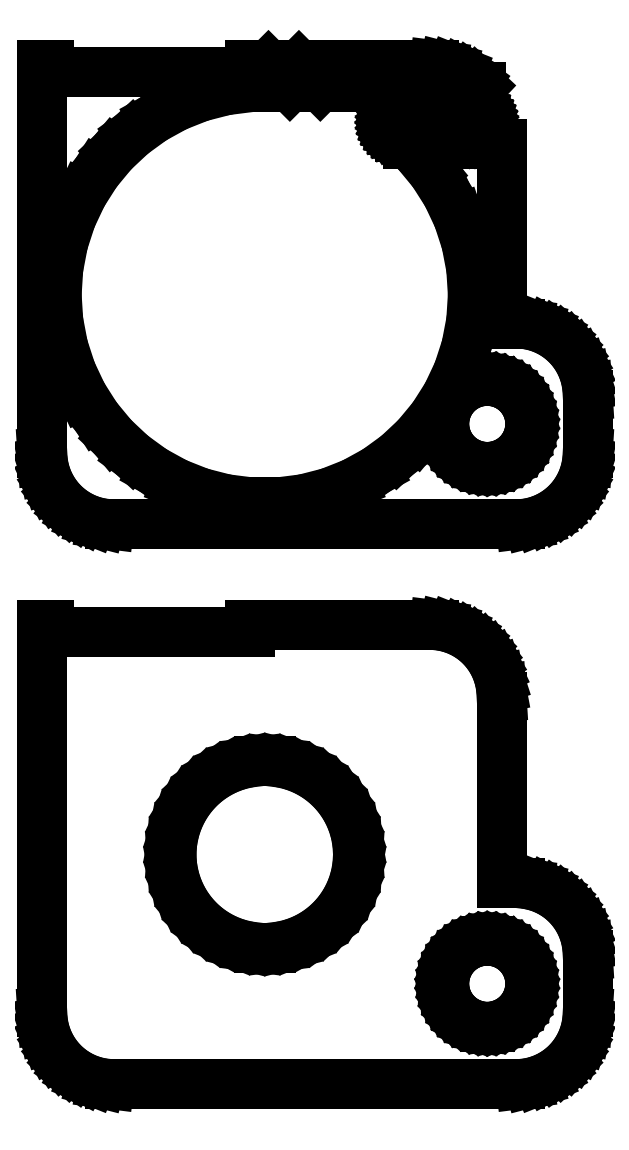
<metadata>
{"format":"dxf","ext":"dxf","renderer":"ezdxf+matplotlib","layout":"modelspace","background":"white","min_lineweight":24,"dpi":150}
</metadata>
<code>
0
SECTION
2
ENTITIES
0
LINE
8
0
10
17.94
20
101.1
11
18.55
21
101.2
0
LINE
8
0
10
18.55
20
101.2
11
19.13
21
101.5
0
LINE
8
0
10
19.13
20
101.5
11
19.68
21
101.8
0
LINE
8
0
10
19.68
20
101.8
11
20.19
21
102.1
0
LINE
8
0
10
20.19
20
102.1
11
20.64
21
102.6
0
LINE
8
0
10
20.64
20
102.6
11
21.05
21
103.1
0
LINE
8
0
10
21.05
20
103.1
11
21.38
21
103.6
0
LINE
8
0
10
21.38
20
103.6
11
21.65
21
104.2
0
LINE
8
0
10
21.65
20
104.2
11
21.84
21
104.8
0
LINE
8
0
10
21.84
20
104.8
11
21.96
21
105.4
0
LINE
8
0
10
21.96
20
105.4
11
22
21
106
0
LINE
8
0
10
22
20
106
11
22
21
110
0
LINE
8
0
10
22
20
110
11
21.96
21
110.6
0
LINE
8
0
10
21.96
20
110.6
11
21.84
21
111.2
0
LINE
8
0
10
21.84
20
111.2
11
21.65
21
111.8
0
LINE
8
0
10
21.65
20
111.8
11
21.38
21
112.4
0
LINE
8
0
10
21.38
20
112.4
11
21.05
21
112.9
0
LINE
8
0
10
21.05
20
112.9
11
20.64
21
113.4
0
LINE
8
0
10
20.64
20
113.4
11
20.19
21
113.9
0
LINE
8
0
10
20.19
20
113.9
11
19.68
21
114.2
0
LINE
8
0
10
19.68
20
114.2
11
19.13
21
114.5
0
LINE
8
0
10
19.13
20
114.5
11
18.55
21
114.8
0
LINE
8
0
10
18.55
20
114.8
11
17.94
21
114.9
0
LINE
8
0
10
17.94
20
114.9
11
17.31
21
115
0
LINE
8
0
10
17.31
20
115
11
16
21
115
0
LINE
8
0
10
16
20
115
11
16
21
127.5
0
LINE
8
0
10
16
20
127.5
11
9.459
21
127.5
0
LINE
8
0
10
9.459
20
127.5
11
10.07
21
126.9
0
LINE
8
0
10
10.07
20
126.9
11
11.23
21
125.5
0
LINE
8
0
10
11.23
20
125.5
11
12.21
21
124
0
LINE
8
0
10
12.21
20
124
11
12.98
21
122.3
0
LINE
8
0
10
12.98
20
122.3
11
13.54
21
120.6
0
LINE
8
0
10
13.54
20
120.6
11
13.89
21
118.8
0
LINE
8
0
10
13.89
20
118.8
11
14
21
117
0
LINE
8
0
10
14
20
117
11
13.89
21
115.2
0
LINE
8
0
10
13.89
20
115.2
11
13.54
21
113.4
0
LINE
8
0
10
13.54
20
113.4
11
12.98
21
111.7
0
LINE
8
0
10
12.98
20
111.7
11
12.21
21
110
0
LINE
8
0
10
12.21
20
110
11
11.23
21
108.5
0
LINE
8
0
10
11.23
20
108.5
11
10.07
21
107.1
0
LINE
8
0
10
10.07
20
107.1
11
8.743
21
105.8
0
LINE
8
0
10
8.743
20
105.8
11
7.269
21
104.8
0
LINE
8
0
10
7.269
20
104.8
11
5.674
21
103.9
0
LINE
8
0
10
5.674
20
103.9
11
3.981
21
103.2
0
LINE
8
0
10
3.981
20
103.2
11
2.217
21
102.8
0
LINE
8
0
10
2.217
20
102.8
11
0.4105
21
102.5
0
LINE
8
0
10
0.4105
20
102.5
11
-1.41
21
102.5
0
LINE
8
0
10
-1.41
20
102.5
11
-3.217
21
102.8
0
LINE
8
0
10
-3.217
20
102.8
11
-4.981
21
103.2
0
LINE
8
0
10
-4.981
20
103.2
11
-6.674
21
103.9
0
LINE
8
0
10
-6.674
20
103.9
11
-8.269
21
104.8
0
LINE
8
0
10
-8.269
20
104.8
11
-9.743
21
105.8
0
LINE
8
0
10
-9.743
20
105.8
11
-11.07
21
107.1
0
LINE
8
0
10
-11.07
20
107.1
11
-12.23
21
108.5
0
LINE
8
0
10
-12.23
20
108.5
11
-13.21
21
110
0
LINE
8
0
10
-13.21
20
110
11
-13.98
21
111.7
0
LINE
8
0
10
-13.98
20
111.7
11
-14.54
21
113.4
0
LINE
8
0
10
-14.54
20
113.4
11
-14.89
21
115.2
0
LINE
8
0
10
-14.89
20
115.2
11
-15
21
117
0
LINE
8
0
10
-15
20
117
11
-14.89
21
118.8
0
LINE
8
0
10
-14.89
20
118.8
11
-14.54
21
120.6
0
LINE
8
0
10
-14.54
20
120.6
11
-13.98
21
122.3
0
LINE
8
0
10
-13.98
20
122.3
11
-13.21
21
124
0
LINE
8
0
10
-13.21
20
124
11
-12.23
21
125.5
0
LINE
8
0
10
-12.23
20
125.5
11
-11.07
21
126.9
0
LINE
8
0
10
-11.07
20
126.9
11
-9.743
21
128.2
0
LINE
8
0
10
-9.743
20
128.2
11
-8.269
21
129.2
0
LINE
8
0
10
-8.269
20
129.2
11
-6.674
21
130.1
0
LINE
8
0
10
-6.674
20
130.1
11
-4.981
21
130.8
0
LINE
8
0
10
-4.981
20
130.8
11
-3.217
21
131.2
0
LINE
8
0
10
-3.217
20
131.2
11
-1.41
21
131.5
0
LINE
8
0
10
-1.41
20
131.5
11
0
21
131.5
0
LINE
8
0
10
0
20
131.5
11
0
21
131.5
0
LINE
8
0
10
0
20
131.5
11
1.25
21
131.5
0
LINE
8
0
10
1.25
20
131.5
11
-0.2401
21
133
0
LINE
8
0
10
-0.2401
20
133
11
-1.5
21
133
0
LINE
8
0
10
-1.5
20
133
11
-1.5
21
132.5
0
LINE
8
0
10
-1.5
20
132.5
11
-15.5
21
132.5
0
LINE
8
0
10
-15.5
20
132.5
11
-15.5
21
133
0
LINE
8
0
10
-15.5
20
133
11
-16
21
133
0
LINE
8
0
10
-16
20
133
11
-16
21
106
0
LINE
8
0
10
-16
20
106
11
-15.96
21
105.4
0
LINE
8
0
10
-15.96
20
105.4
11
-15.84
21
104.8
0
LINE
8
0
10
-15.84
20
104.8
11
-15.65
21
104.2
0
LINE
8
0
10
-15.65
20
104.2
11
-15.38
21
103.6
0
LINE
8
0
10
-15.38
20
103.6
11
-15.05
21
103.1
0
LINE
8
0
10
-15.05
20
103.1
11
-14.64
21
102.6
0
LINE
8
0
10
-14.64
20
102.6
11
-14.19
21
102.1
0
LINE
8
0
10
-14.19
20
102.1
11
-13.68
21
101.8
0
LINE
8
0
10
-13.68
20
101.8
11
-13.13
21
101.5
0
LINE
8
0
10
-13.13
20
101.5
11
-12.55
21
101.2
0
LINE
8
0
10
-12.55
20
101.2
11
-11.94
21
101.1
0
LINE
8
0
10
-11.94
20
101.1
11
-11.31
21
101
0
LINE
8
0
10
-11.31
20
101
11
17.31
21
101
0
LINE
8
0
10
17.31
20
101
11
17.94
21
101.1
0
LINE
8
0
10
14.81
20
105
11
14.44
21
105.1
0
LINE
8
0
10
14.44
20
105.1
11
14.07
21
105.1
0
LINE
8
0
10
14.07
20
105.1
11
13.72
21
105.3
0
LINE
8
0
10
13.72
20
105.3
11
13.39
21
105.5
0
LINE
8
0
10
13.39
20
105.5
11
13.09
21
105.7
0
LINE
8
0
10
13.09
20
105.7
11
12.81
21
105.9
0
LINE
8
0
10
12.81
20
105.9
11
12.57
21
106.2
0
LINE
8
0
10
12.57
20
106.2
11
12.37
21
106.6
0
LINE
8
0
10
12.37
20
106.6
11
12.21
21
106.9
0
LINE
8
0
10
12.21
20
106.9
11
12.09
21
107.3
0
LINE
8
0
10
12.09
20
107.3
11
12.02
21
107.6
0
LINE
8
0
10
12.02
20
107.6
11
12
21
108
0
LINE
8
0
10
12
20
108
11
12.02
21
108.4
0
LINE
8
0
10
12.02
20
108.4
11
12.09
21
108.7
0
LINE
8
0
10
12.09
20
108.7
11
12.21
21
109.1
0
LINE
8
0
10
12.21
20
109.1
11
12.37
21
109.4
0
LINE
8
0
10
12.37
20
109.4
11
12.57
21
109.8
0
LINE
8
0
10
12.57
20
109.8
11
12.81
21
110.1
0
LINE
8
0
10
12.81
20
110.1
11
13.09
21
110.3
0
LINE
8
0
10
13.09
20
110.3
11
13.39
21
110.5
0
LINE
8
0
10
13.39
20
110.5
11
13.72
21
110.7
0
LINE
8
0
10
13.72
20
110.7
11
14.07
21
110.9
0
LINE
8
0
10
14.07
20
110.9
11
14.44
21
110.9
0
LINE
8
0
10
14.44
20
110.9
11
14.81
21
111
0
LINE
8
0
10
14.81
20
111
11
15.19
21
111
0
LINE
8
0
10
15.19
20
111
11
15.56
21
110.9
0
LINE
8
0
10
15.56
20
110.9
11
15.93
21
110.9
0
LINE
8
0
10
15.93
20
110.9
11
16.28
21
110.7
0
LINE
8
0
10
16.28
20
110.7
11
16.61
21
110.5
0
LINE
8
0
10
16.61
20
110.5
11
16.91
21
110.3
0
LINE
8
0
10
16.91
20
110.3
11
17.19
21
110.1
0
LINE
8
0
10
17.19
20
110.1
11
17.43
21
109.8
0
LINE
8
0
10
17.43
20
109.8
11
17.63
21
109.4
0
LINE
8
0
10
17.63
20
109.4
11
17.79
21
109.1
0
LINE
8
0
10
17.79
20
109.1
11
17.91
21
108.7
0
LINE
8
0
10
17.91
20
108.7
11
17.98
21
108.4
0
LINE
8
0
10
17.98
20
108.4
11
18
21
108
0
LINE
8
0
10
18
20
108
11
17.98
21
107.6
0
LINE
8
0
10
17.98
20
107.6
11
17.91
21
107.3
0
LINE
8
0
10
17.91
20
107.3
11
17.79
21
106.9
0
LINE
8
0
10
17.79
20
106.9
11
17.63
21
106.6
0
LINE
8
0
10
17.63
20
106.6
11
17.43
21
106.2
0
LINE
8
0
10
17.43
20
106.2
11
17.19
21
105.9
0
LINE
8
0
10
17.19
20
105.9
11
16.91
21
105.7
0
LINE
8
0
10
16.91
20
105.7
11
16.61
21
105.5
0
LINE
8
0
10
16.61
20
105.5
11
16.28
21
105.3
0
LINE
8
0
10
16.28
20
105.3
11
15.93
21
105.1
0
LINE
8
0
10
15.93
20
105.1
11
15.56
21
105.1
0
LINE
8
0
10
15.56
20
105.1
11
15.19
21
105
0
LINE
8
0
10
15.19
20
105
11
14.81
21
105
0
LINE
8
0
10
14.19
20
131.9
11
13.68
21
132.2
0
LINE
8
0
10
13.68
20
132.2
11
13.13
21
132.5
0
LINE
8
0
10
13.13
20
132.5
11
12.55
21
132.8
0
LINE
8
0
10
12.55
20
132.8
11
11.94
21
132.9
0
LINE
8
0
10
11.94
20
132.9
11
11.31
21
133
0
LINE
8
0
10
11.31
20
133
11
1.881
21
133
0
LINE
8
0
10
1.881
20
133
11
3.371
21
131.5
0
LINE
8
0
10
3.371
20
131.5
11
14.56
21
131.5
0
LINE
8
0
10
14.56
20
131.5
11
14.19
21
131.9
0
LINE
8
0
10
14.19
20
128
11
14.31
21
128
0
LINE
8
0
10
14.31
20
128
11
14.43
21
128.1
0
LINE
8
0
10
14.43
20
128.1
11
14.54
21
128.2
0
LINE
8
0
10
14.54
20
128.2
11
14.64
21
128.2
0
LINE
8
0
10
14.64
20
128.2
11
14.73
21
128.3
0
LINE
8
0
10
14.73
20
128.3
11
14.81
21
128.4
0
LINE
8
0
10
14.81
20
128.4
11
14.88
21
128.5
0
LINE
8
0
10
14.88
20
128.5
11
14.93
21
128.6
0
LINE
8
0
10
14.93
20
128.6
11
14.97
21
128.8
0
LINE
8
0
10
14.97
20
128.8
11
14.99
21
128.9
0
LINE
8
0
10
14.99
20
128.9
11
15
21
129
0
LINE
8
0
10
15
20
129
11
14.99
21
129.1
0
LINE
8
0
10
14.99
20
129.1
11
14.97
21
129.2
0
LINE
8
0
10
14.97
20
129.2
11
14.93
21
129.4
0
LINE
8
0
10
14.93
20
129.4
11
14.88
21
129.5
0
LINE
8
0
10
14.88
20
129.5
11
14.81
21
129.6
0
LINE
8
0
10
14.81
20
129.6
11
14.73
21
129.7
0
LINE
8
0
10
14.73
20
129.7
11
14.64
21
129.8
0
LINE
8
0
10
14.64
20
129.8
11
14.54
21
129.8
0
LINE
8
0
10
14.54
20
129.8
11
14.43
21
129.9
0
LINE
8
0
10
14.43
20
129.9
11
14.31
21
130
0
LINE
8
0
10
14.31
20
130
11
14.19
21
130
0
LINE
8
0
10
14.19
20
130
11
14.06
21
130
0
LINE
8
0
10
14.06
20
130
11
8.937
21
130
0
LINE
8
0
10
8.937
20
130
11
8.813
21
130
0
LINE
8
0
10
8.813
20
130
11
8.691
21
130
0
LINE
8
0
10
8.691
20
130
11
8.574
21
129.9
0
LINE
8
0
10
8.574
20
129.9
11
8.464
21
129.8
0
LINE
8
0
10
8.464
20
129.8
11
8.363
21
129.8
0
LINE
8
0
10
8.363
20
129.8
11
8.271
21
129.7
0
LINE
8
0
10
8.271
20
129.7
11
8.191
21
129.6
0
LINE
8
0
10
8.191
20
129.6
11
8.124
21
129.5
0
LINE
8
0
10
8.124
20
129.5
11
8.07
21
129.4
0
LINE
8
0
10
8.07
20
129.4
11
8.031
21
129.2
0
LINE
8
0
10
8.031
20
129.2
11
8.008
21
129.1
0
LINE
8
0
10
8.008
20
129.1
11
8
21
129
0
LINE
8
0
10
8
20
129
11
8.008
21
128.9
0
LINE
8
0
10
8.008
20
128.9
11
8.031
21
128.8
0
LINE
8
0
10
8.031
20
128.8
11
8.07
21
128.6
0
LINE
8
0
10
8.07
20
128.6
11
8.124
21
128.5
0
LINE
8
0
10
8.124
20
128.5
11
8.191
21
128.4
0
LINE
8
0
10
8.191
20
128.4
11
8.271
21
128.3
0
LINE
8
0
10
8.271
20
128.3
11
8.363
21
128.2
0
LINE
8
0
10
8.363
20
128.2
11
8.464
21
128.2
0
LINE
8
0
10
8.464
20
128.2
11
8.574
21
128.1
0
LINE
8
0
10
8.574
20
128.1
11
8.691
21
128
0
LINE
8
0
10
8.691
20
128
11
8.813
21
128
0
LINE
8
0
10
8.813
20
128
11
8.937
21
128
0
LINE
8
0
10
8.937
20
128
11
14.06
21
128
0
LINE
8
0
10
14.06
20
128
11
14.19
21
128
0
LINE
8
0
10
17.94
20
62.09
11
18.55
21
62.24
0
LINE
8
0
10
18.55
20
62.24
11
19.13
21
62.48
0
LINE
8
0
10
19.13
20
62.48
11
19.68
21
62.78
0
LINE
8
0
10
19.68
20
62.78
11
20.19
21
63.15
0
LINE
8
0
10
20.19
20
63.15
11
20.64
21
63.58
0
LINE
8
0
10
20.64
20
63.58
11
21.05
21
64.06
0
LINE
8
0
10
21.05
20
64.06
11
21.38
21
64.59
0
LINE
8
0
10
21.38
20
64.59
11
21.65
21
65.16
0
LINE
8
0
10
21.65
20
65.16
11
21.84
21
65.76
0
LINE
8
0
10
21.84
20
65.76
11
21.96
21
66.37
0
LINE
8
0
10
21.96
20
66.37
11
22
21
67
0
LINE
8
0
10
22
20
67
11
22
21
71
0
LINE
8
0
10
22
20
71
11
21.96
21
71.63
0
LINE
8
0
10
21.96
20
71.63
11
21.84
21
72.24
0
LINE
8
0
10
21.84
20
72.24
11
21.65
21
72.84
0
LINE
8
0
10
21.65
20
72.84
11
21.38
21
73.41
0
LINE
8
0
10
21.38
20
73.41
11
21.05
21
73.94
0
LINE
8
0
10
21.05
20
73.94
11
20.64
21
74.42
0
LINE
8
0
10
20.64
20
74.42
11
20.19
21
74.85
0
LINE
8
0
10
20.19
20
74.85
11
19.68
21
75.22
0
LINE
8
0
10
19.68
20
75.22
11
19.13
21
75.52
0
LINE
8
0
10
19.13
20
75.52
11
18.55
21
75.76
0
LINE
8
0
10
18.55
20
75.76
11
17.94
21
75.91
0
LINE
8
0
10
17.94
20
75.91
11
17.31
21
75.99
0
LINE
8
0
10
17.31
20
75.99
11
16
21
75.99
0
LINE
8
0
10
16
20
75.99
11
16
21
89
0
LINE
8
0
10
16
20
89
11
15.96
21
89.63
0
LINE
8
0
10
15.96
20
89.63
11
15.84
21
90.24
0
LINE
8
0
10
15.84
20
90.24
11
15.65
21
90.84
0
LINE
8
0
10
15.65
20
90.84
11
15.38
21
91.41
0
LINE
8
0
10
15.38
20
91.41
11
15.05
21
91.94
0
LINE
8
0
10
15.05
20
91.94
11
14.64
21
92.42
0
LINE
8
0
10
14.64
20
92.42
11
14.19
21
92.85
0
LINE
8
0
10
14.19
20
92.85
11
13.68
21
93.22
0
LINE
8
0
10
13.68
20
93.22
11
13.13
21
93.52
0
LINE
8
0
10
13.13
20
93.52
11
12.55
21
93.76
0
LINE
8
0
10
12.55
20
93.76
11
11.94
21
93.91
0
LINE
8
0
10
11.94
20
93.91
11
11.31
21
93.99
0
LINE
8
0
10
11.31
20
93.99
11
-1.5
21
93.99
0
LINE
8
0
10
-1.5
20
93.99
11
-1.5
21
93.5
0
LINE
8
0
10
-1.5
20
93.5
11
-15.5
21
93.5
0
LINE
8
0
10
-15.5
20
93.5
11
-15.5
21
94
0
LINE
8
0
10
-15.5
20
94
11
-16
21
94
0
LINE
8
0
10
-16
20
94
11
-16
21
67
0
LINE
8
0
10
-16
20
67
11
-15.96
21
66.37
0
LINE
8
0
10
-15.96
20
66.37
11
-15.84
21
65.76
0
LINE
8
0
10
-15.84
20
65.76
11
-15.65
21
65.16
0
LINE
8
0
10
-15.65
20
65.16
11
-15.38
21
64.59
0
LINE
8
0
10
-15.38
20
64.59
11
-15.05
21
64.06
0
LINE
8
0
10
-15.05
20
64.06
11
-14.64
21
63.58
0
LINE
8
0
10
-14.64
20
63.58
11
-14.19
21
63.15
0
LINE
8
0
10
-14.19
20
63.15
11
-13.68
21
62.78
0
LINE
8
0
10
-13.68
20
62.78
11
-13.13
21
62.48
0
LINE
8
0
10
-13.13
20
62.48
11
-12.55
21
62.24
0
LINE
8
0
10
-12.55
20
62.24
11
-11.94
21
62.09
0
LINE
8
0
10
-11.94
20
62.09
11
-11.31
21
62.01
0
LINE
8
0
10
-11.31
20
62.01
11
17.31
21
62.01
0
LINE
8
0
10
17.31
20
62.01
11
17.94
21
62.09
0
LINE
8
0
10
-0.9081
20
71.51
11
-1.718
21
71.62
0
LINE
8
0
10
-1.718
20
71.62
11
-2.509
21
71.82
0
LINE
8
0
10
-2.509
20
71.82
11
-3.268
21
72.12
0
LINE
8
0
10
-3.268
20
72.12
11
-3.983
21
72.51
0
LINE
8
0
10
-3.983
20
72.51
11
-4.643
21
72.99
0
LINE
8
0
10
-4.643
20
72.99
11
-5.238
21
73.55
0
LINE
8
0
10
-5.238
20
73.55
11
-5.759
21
74.18
0
LINE
8
0
10
-5.759
20
74.18
11
-6.196
21
74.87
0
LINE
8
0
10
-6.196
20
74.87
11
-6.544
21
75.61
0
LINE
8
0
10
-6.544
20
75.61
11
-6.796
21
76.38
0
LINE
8
0
10
-6.796
20
76.38
11
-6.949
21
77.19
0
LINE
8
0
10
-6.949
20
77.19
11
-7
21
78
0
LINE
8
0
10
-7
20
78
11
-6.949
21
78.81
0
LINE
8
0
10
-6.949
20
78.81
11
-6.796
21
79.62
0
LINE
8
0
10
-6.796
20
79.62
11
-6.544
21
80.39
0
LINE
8
0
10
-6.544
20
80.39
11
-6.196
21
81.13
0
LINE
8
0
10
-6.196
20
81.13
11
-5.759
21
81.82
0
LINE
8
0
10
-5.759
20
81.82
11
-5.238
21
82.45
0
LINE
8
0
10
-5.238
20
82.45
11
-4.643
21
83.01
0
LINE
8
0
10
-4.643
20
83.01
11
-3.983
21
83.49
0
LINE
8
0
10
-3.983
20
83.49
11
-3.268
21
83.88
0
LINE
8
0
10
-3.268
20
83.88
11
-2.509
21
84.18
0
LINE
8
0
10
-2.509
20
84.18
11
-1.718
21
84.38
0
LINE
8
0
10
-1.718
20
84.38
11
-0.9081
21
84.49
0
LINE
8
0
10
-0.9081
20
84.49
11
-0.09186
21
84.49
0
LINE
8
0
10
-0.09186
20
84.49
11
0.718
21
84.38
0
LINE
8
0
10
0.718
20
84.38
11
1.509
21
84.18
0
LINE
8
0
10
1.509
20
84.18
11
2.268
21
83.88
0
LINE
8
0
10
2.268
20
83.88
11
2.983
21
83.49
0
LINE
8
0
10
2.983
20
83.49
11
3.643
21
83.01
0
LINE
8
0
10
3.643
20
83.01
11
4.238
21
82.45
0
LINE
8
0
10
4.238
20
82.45
11
4.759
21
81.82
0
LINE
8
0
10
4.759
20
81.82
11
5.196
21
81.13
0
LINE
8
0
10
5.196
20
81.13
11
5.544
21
80.39
0
LINE
8
0
10
5.544
20
80.39
11
5.796
21
79.62
0
LINE
8
0
10
5.796
20
79.62
11
5.949
21
78.81
0
LINE
8
0
10
5.949
20
78.81
11
6
21
78
0
LINE
8
0
10
6
20
78
11
5.949
21
77.19
0
LINE
8
0
10
5.949
20
77.19
11
5.796
21
76.38
0
LINE
8
0
10
5.796
20
76.38
11
5.544
21
75.61
0
LINE
8
0
10
5.544
20
75.61
11
5.196
21
74.87
0
LINE
8
0
10
5.196
20
74.87
11
4.759
21
74.18
0
LINE
8
0
10
4.759
20
74.18
11
4.238
21
73.55
0
LINE
8
0
10
4.238
20
73.55
11
3.643
21
72.99
0
LINE
8
0
10
3.643
20
72.99
11
2.983
21
72.51
0
LINE
8
0
10
2.983
20
72.51
11
2.268
21
72.12
0
LINE
8
0
10
2.268
20
72.12
11
1.509
21
71.82
0
LINE
8
0
10
1.509
20
71.82
11
0.718
21
71.62
0
LINE
8
0
10
0.718
20
71.62
11
-0.09186
21
71.51
0
LINE
8
0
10
-0.09186
20
71.51
11
-0.9081
21
71.51
0
LINE
8
0
10
14.81
20
66.01
11
14.44
21
66.05
0
LINE
8
0
10
14.44
20
66.05
11
14.07
21
66.15
0
LINE
8
0
10
14.07
20
66.15
11
13.72
21
66.29
0
LINE
8
0
10
13.72
20
66.29
11
13.39
21
66.47
0
LINE
8
0
10
13.39
20
66.47
11
13.09
21
66.69
0
LINE
8
0
10
13.09
20
66.69
11
12.81
21
66.95
0
LINE
8
0
10
12.81
20
66.95
11
12.57
21
67.24
0
LINE
8
0
10
12.57
20
67.24
11
12.37
21
67.55
0
LINE
8
0
10
12.37
20
67.55
11
12.21
21
67.9
0
LINE
8
0
10
12.21
20
67.9
11
12.09
21
68.25
0
LINE
8
0
10
12.09
20
68.25
11
12.02
21
68.62
0
LINE
8
0
10
12.02
20
68.62
11
12
21
69
0
LINE
8
0
10
12
20
69
11
12.02
21
69.38
0
LINE
8
0
10
12.02
20
69.38
11
12.09
21
69.75
0
LINE
8
0
10
12.09
20
69.75
11
12.21
21
70.1
0
LINE
8
0
10
12.21
20
70.1
11
12.37
21
70.45
0
LINE
8
0
10
12.37
20
70.45
11
12.57
21
70.76
0
LINE
8
0
10
12.57
20
70.76
11
12.81
21
71.05
0
LINE
8
0
10
12.81
20
71.05
11
13.09
21
71.31
0
LINE
8
0
10
13.09
20
71.31
11
13.39
21
71.53
0
LINE
8
0
10
13.39
20
71.53
11
13.72
21
71.71
0
LINE
8
0
10
13.72
20
71.71
11
14.07
21
71.85
0
LINE
8
0
10
14.07
20
71.85
11
14.44
21
71.95
0
LINE
8
0
10
14.44
20
71.95
11
14.81
21
71.99
0
LINE
8
0
10
14.81
20
71.99
11
15.19
21
71.99
0
LINE
8
0
10
15.19
20
71.99
11
15.56
21
71.95
0
LINE
8
0
10
15.56
20
71.95
11
15.93
21
71.85
0
LINE
8
0
10
15.93
20
71.85
11
16.28
21
71.71
0
LINE
8
0
10
16.28
20
71.71
11
16.61
21
71.53
0
LINE
8
0
10
16.61
20
71.53
11
16.91
21
71.31
0
LINE
8
0
10
16.91
20
71.31
11
17.19
21
71.05
0
LINE
8
0
10
17.19
20
71.05
11
17.43
21
70.76
0
LINE
8
0
10
17.43
20
70.76
11
17.63
21
70.45
0
LINE
8
0
10
17.63
20
70.45
11
17.79
21
70.1
0
LINE
8
0
10
17.79
20
70.1
11
17.91
21
69.75
0
LINE
8
0
10
17.91
20
69.75
11
17.98
21
69.38
0
LINE
8
0
10
17.98
20
69.38
11
18
21
69
0
LINE
8
0
10
18
20
69
11
17.98
21
68.62
0
LINE
8
0
10
17.98
20
68.62
11
17.91
21
68.25
0
LINE
8
0
10
17.91
20
68.25
11
17.79
21
67.9
0
LINE
8
0
10
17.79
20
67.9
11
17.63
21
67.55
0
LINE
8
0
10
17.63
20
67.55
11
17.43
21
67.24
0
LINE
8
0
10
17.43
20
67.24
11
17.19
21
66.95
0
LINE
8
0
10
17.19
20
66.95
11
16.91
21
66.69
0
LINE
8
0
10
16.91
20
66.69
11
16.61
21
66.47
0
LINE
8
0
10
16.61
20
66.47
11
16.28
21
66.29
0
LINE
8
0
10
16.28
20
66.29
11
15.93
21
66.15
0
LINE
8
0
10
15.93
20
66.15
11
15.56
21
66.05
0
LINE
8
0
10
15.56
20
66.05
11
15.19
21
66.01
0
LINE
8
0
10
15.19
20
66.01
11
14.81
21
66.01
0
ENDSEC
0
EOF

</code>
